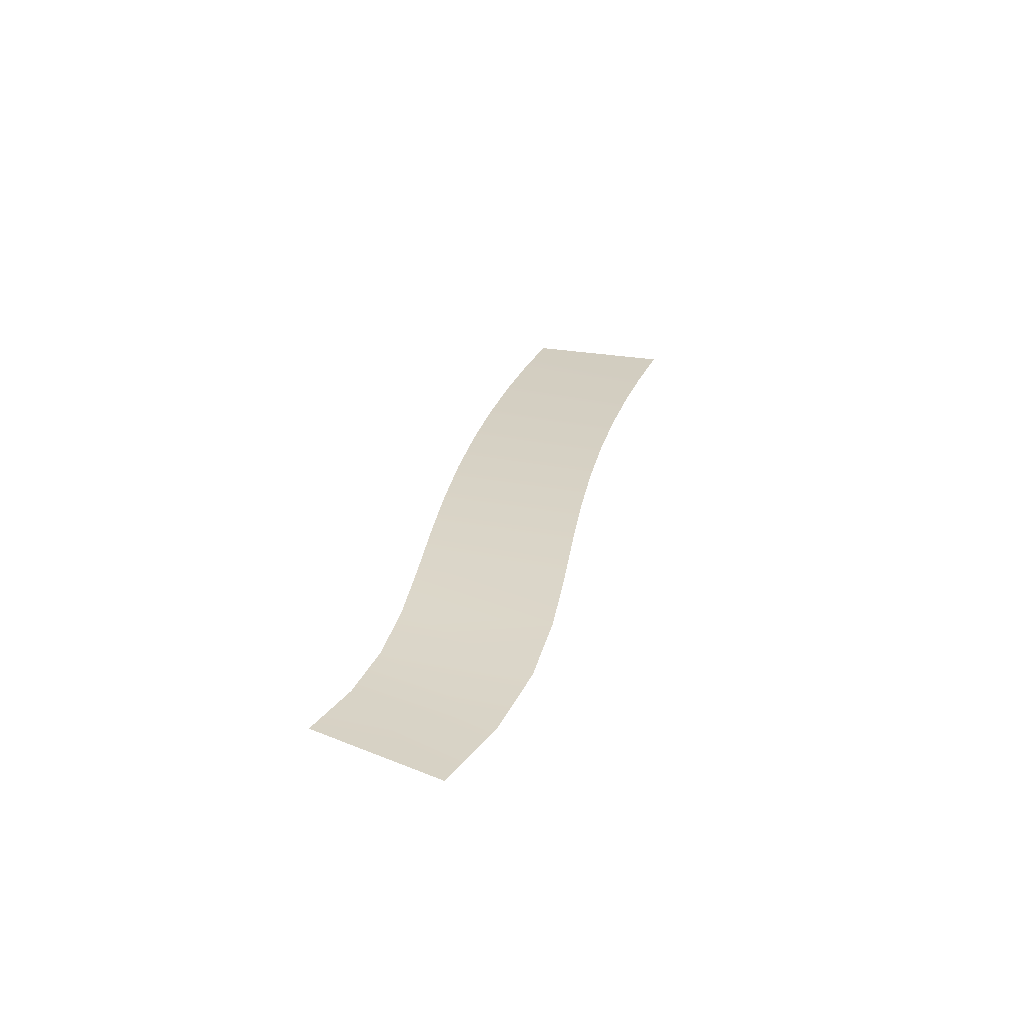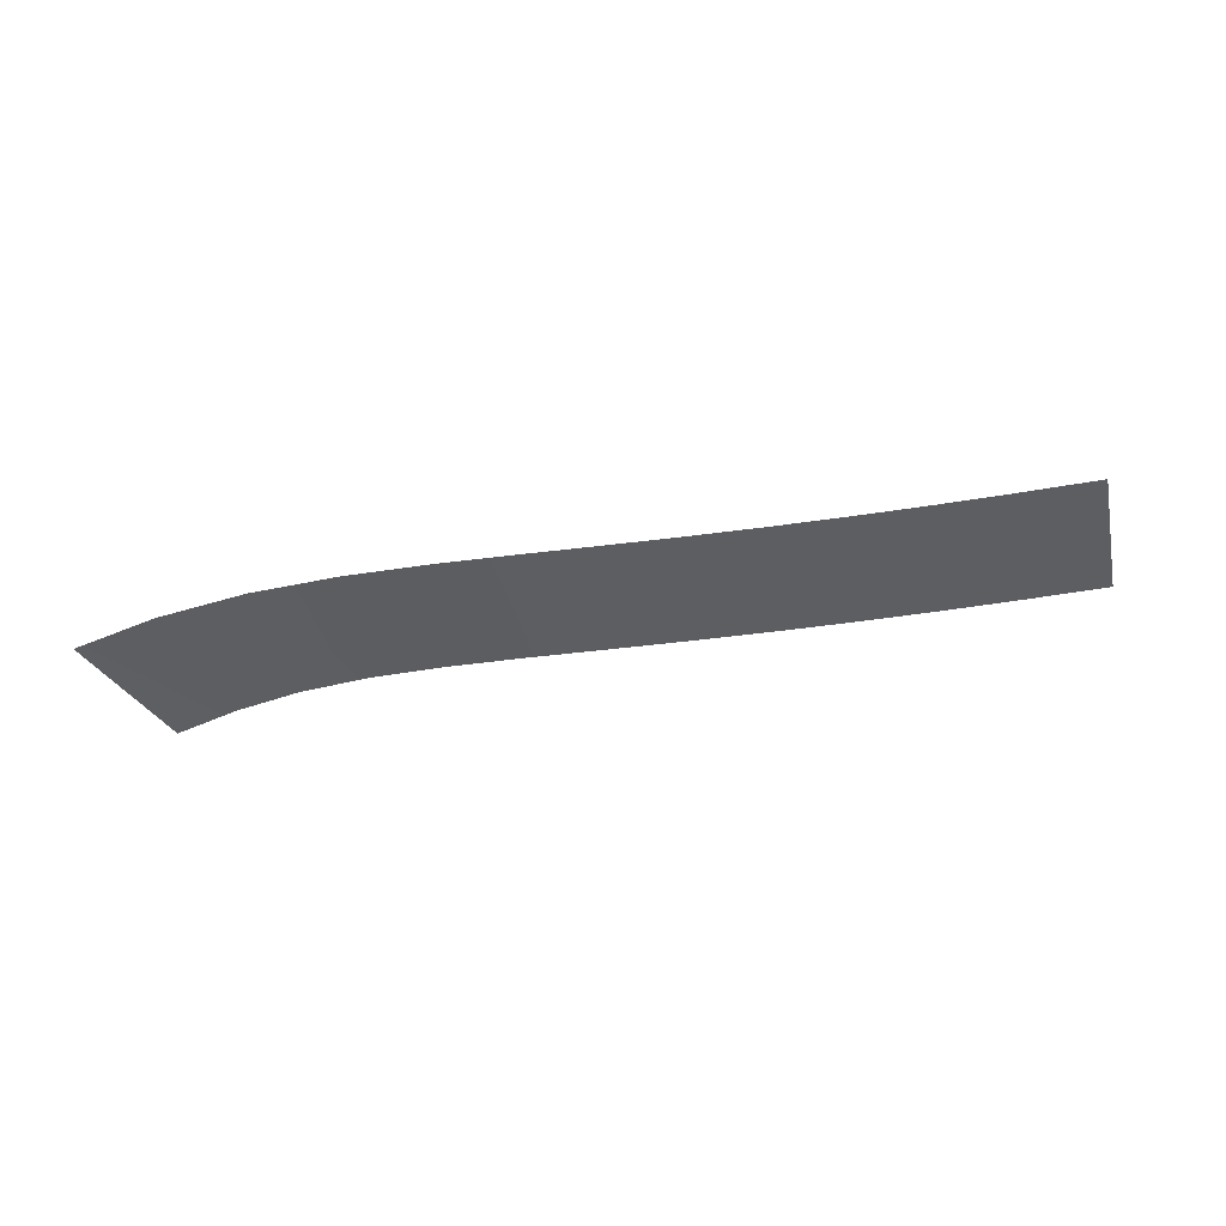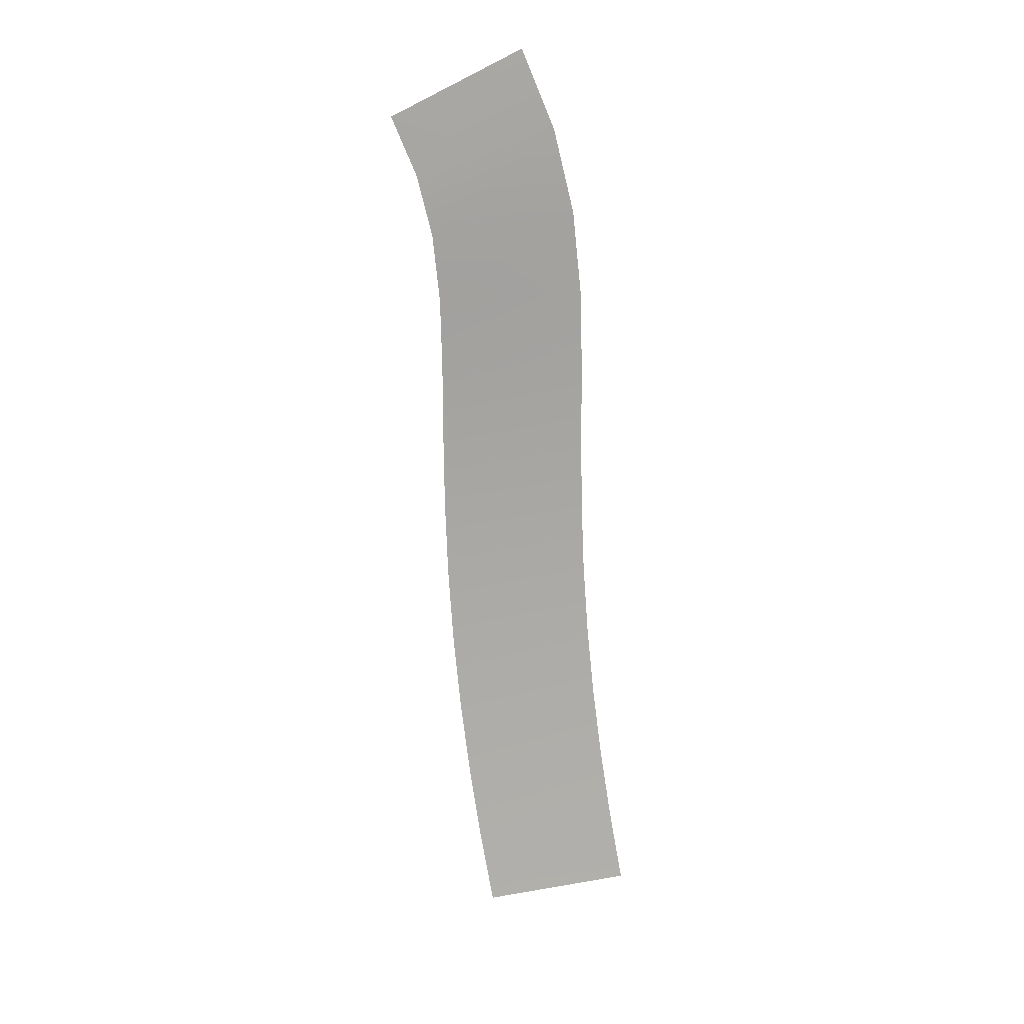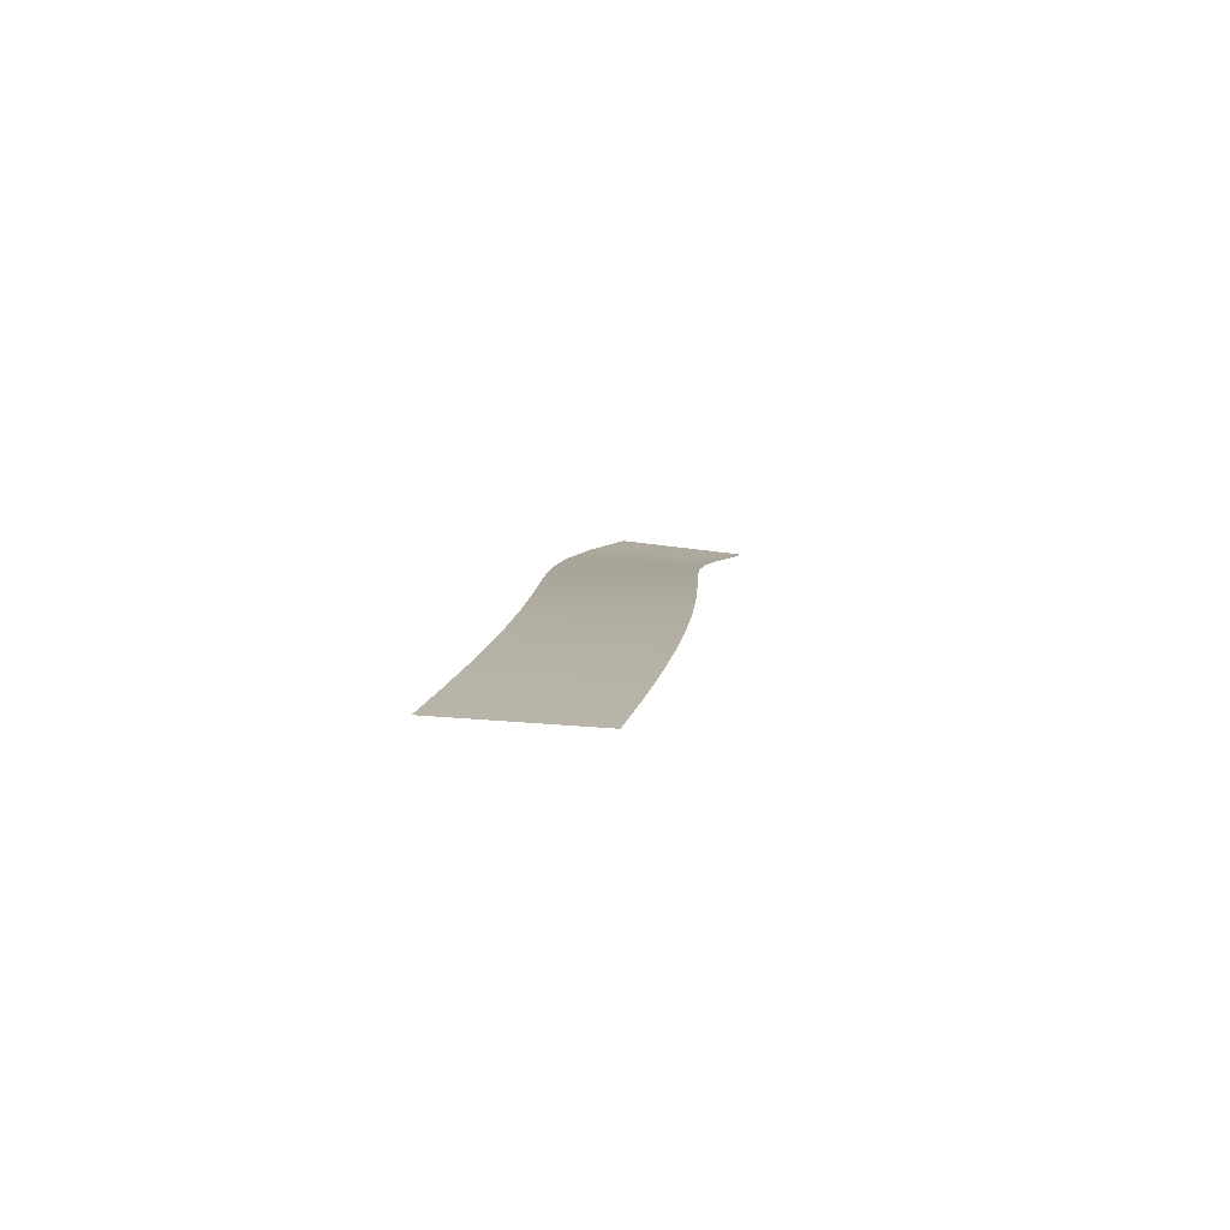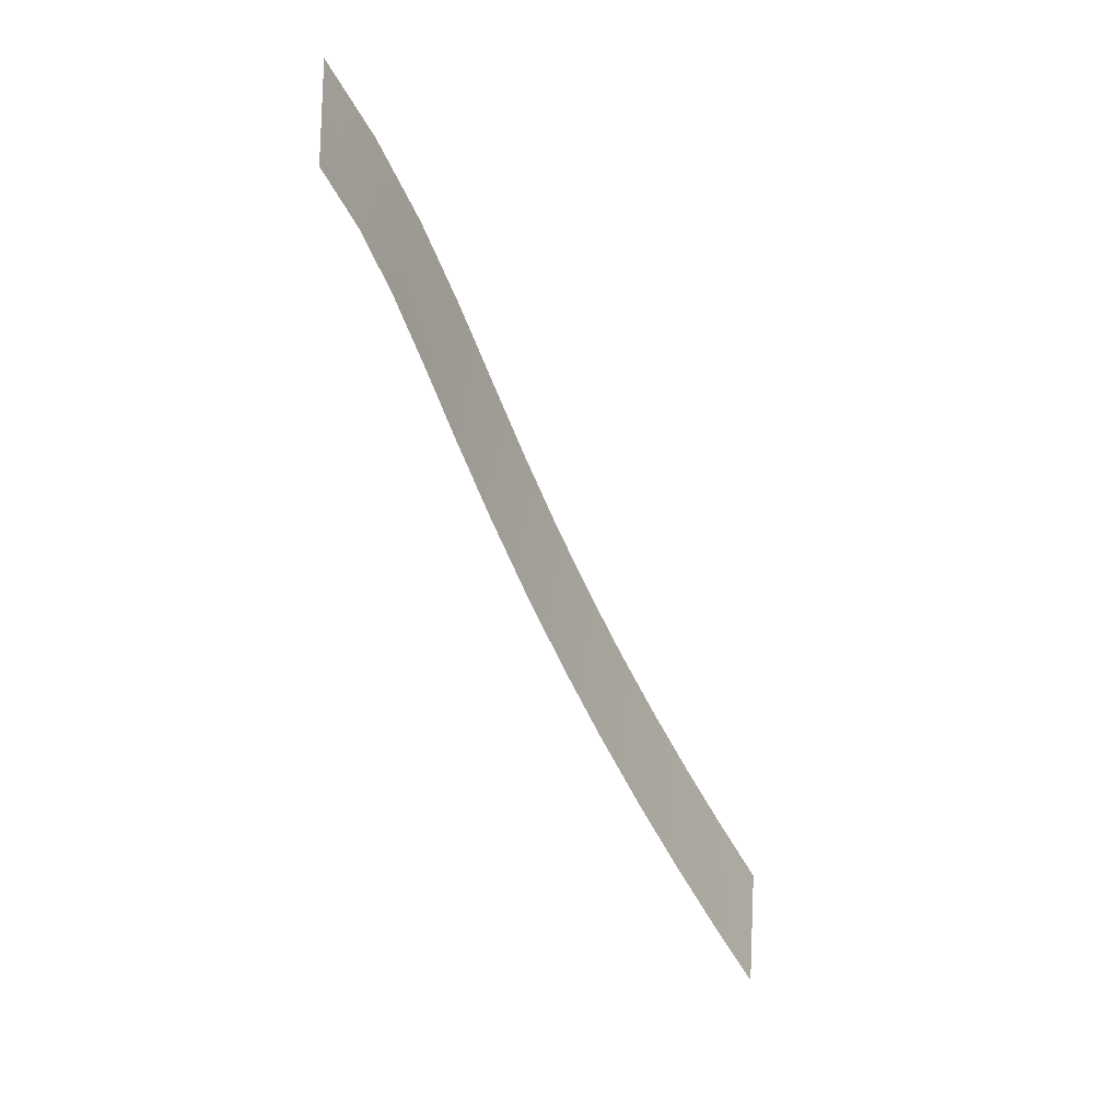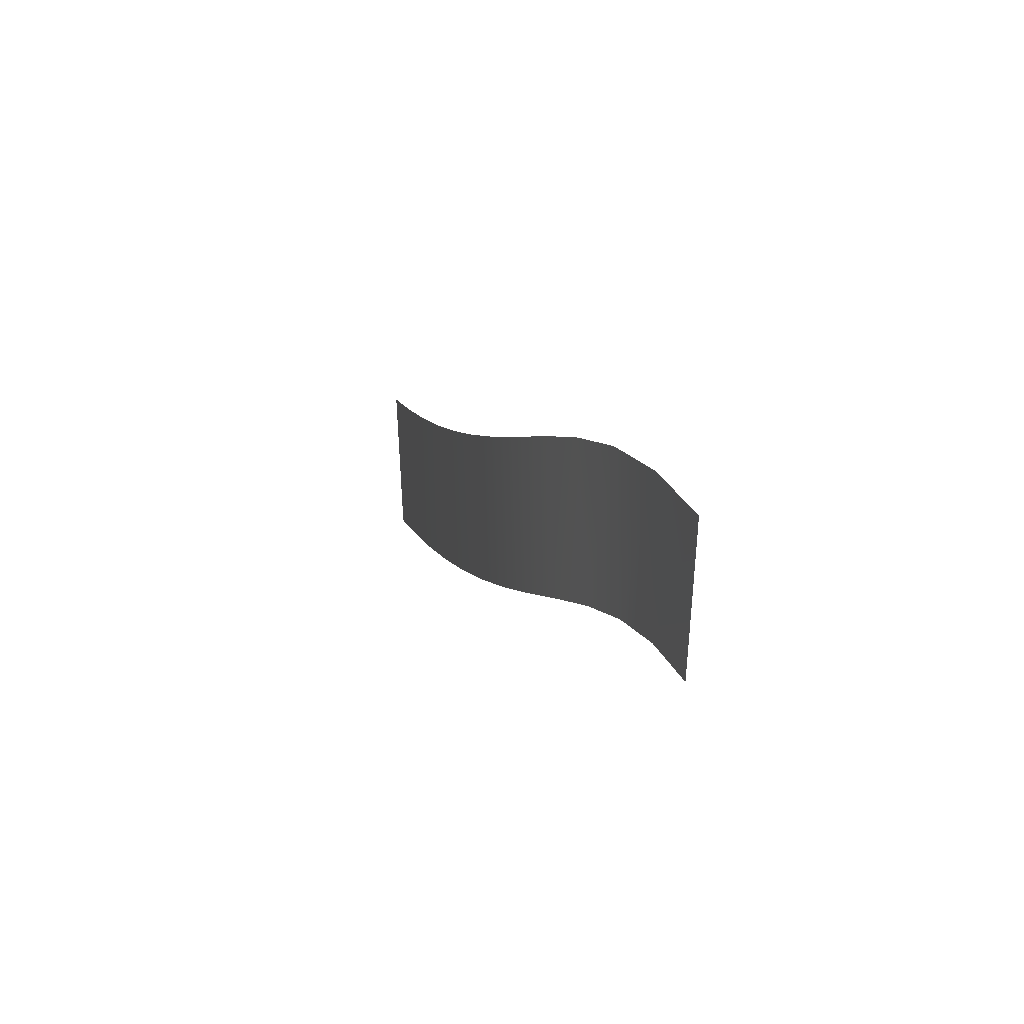
<metadata>
{"format":"obj","ext":"obj","renderer":"f3d","projection":"perspective","resolution":1024,"background":"white","views":[{"elev":23.6,"azim":-61.0,"up":"+Y"},{"elev":-38.7,"azim":23.1,"up":"+Y"},{"elev":-79.5,"azim":-68.9,"up":"+Y"},{"elev":14.2,"azim":113.4,"up":"+Y"},{"elev":-47.4,"azim":-59.3,"up":"+Z"},{"elev":23.6,"azim":-103.5,"up":"+Z"}]}
</metadata>
<code>
g RoadCut38
v -746.4 6.053 862
v -746.4 6.053 862
v -748.2 6.053 852.2
v -748.2 6.053 852.2
v -751.4 5.952 863
v -751.4 5.952 863
v -753.4 5.952 853.2
v -753.4 5.952 853.2
v -756.1 5.813 864
v -756.1 5.813 864
v -758.4 5.813 854.3
v -758.4 5.813 854.3
v -761 5.62 865.2
v -761 5.62 865.2
v -763.5 5.62 855.6
v -763.5 5.62 855.6
v -765.7 5.374 866.5
v -765.7 5.374 866.5
v -768.5 5.374 857
v -768.5 5.374 857
v -770.4 5.063 868
v -770.4 5.063 868
v -773.5 5.063 858.5
v -773.5 5.063 858.5
v -775 4.673 869.6
v -775 4.673 869.6
v -778.4 4.673 860.2
v -778.4 4.673 860.2
v -779.7 4.192 871.3
v -779.7 4.192 871.3
v -783.2 4.192 862
v -783.2 4.192 862
v -784.4 3.625 873.1
v -784.4 3.625 873.1
v -787.9 3.625 863.8
v -787.9 3.625 863.8
v -789.3 2.99 874.8
v -789.3 2.99 874.8
v -792.4 2.99 865.4
v -792.4 2.99 865.4
v -794.7 2.321 876.3
v -794.7 2.321 876.3
v -796.7 2.321 866.6
v -796.7 2.321 866.6
v -800.4 1.723 877
v -800.4 1.723 877
v -800.9 1.723 867.1
v -800.9 1.723 867.1
v -806.2 1.27 876.9
v -806.2 1.27 876.9
v -805.2 1.27 866.9
v -805.2 1.27 866.9
f 5 1 3
f 7 5 3
f 9 5 7
f 11 9 7
f 13 9 11
f 15 13 11
f 17 13 15
f 19 17 15
f 21 17 19
f 23 21 19
f 25 21 23
f 27 25 23
f 29 25 27
f 31 29 27
f 33 29 31
f 35 33 31
f 37 33 35
f 39 37 35
f 41 37 39
f 43 41 39
f 45 41 43
f 47 45 43
f 49 45 47
f 51 49 47

</code>
